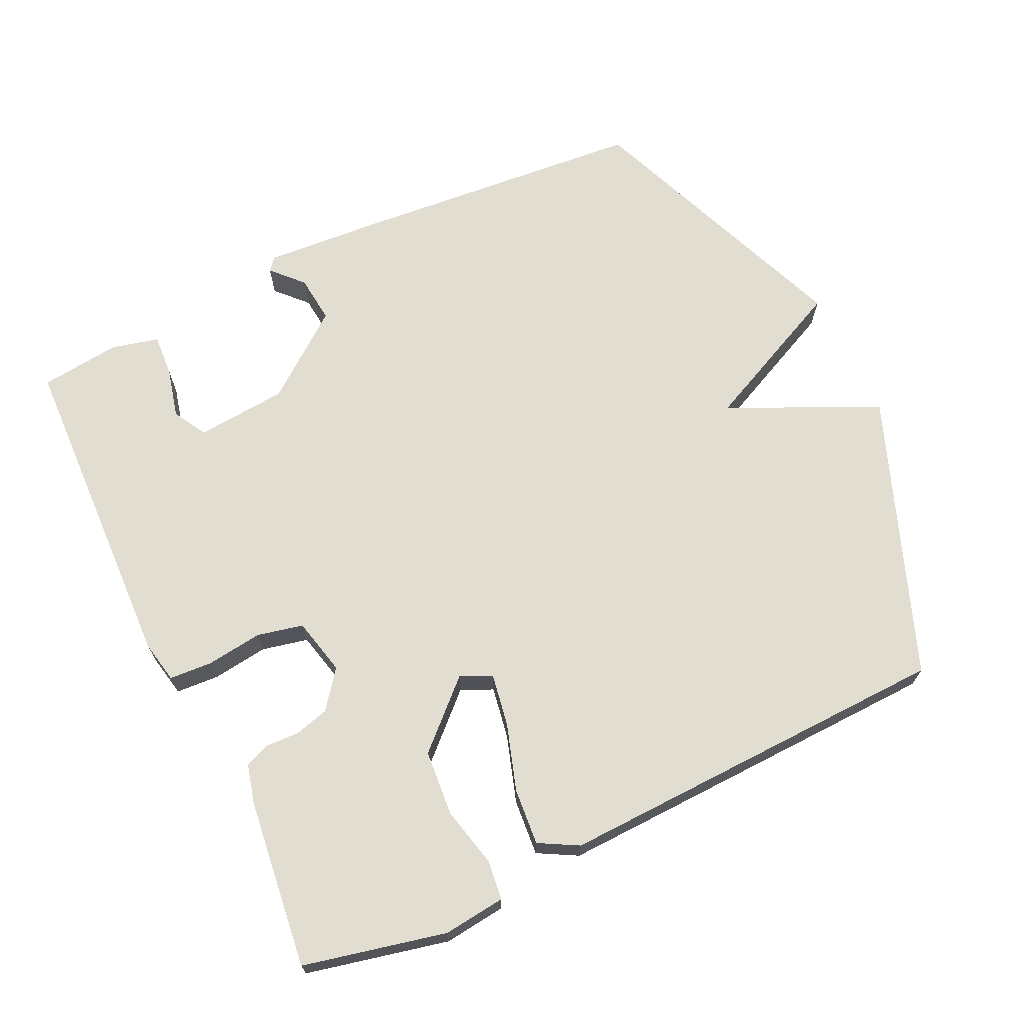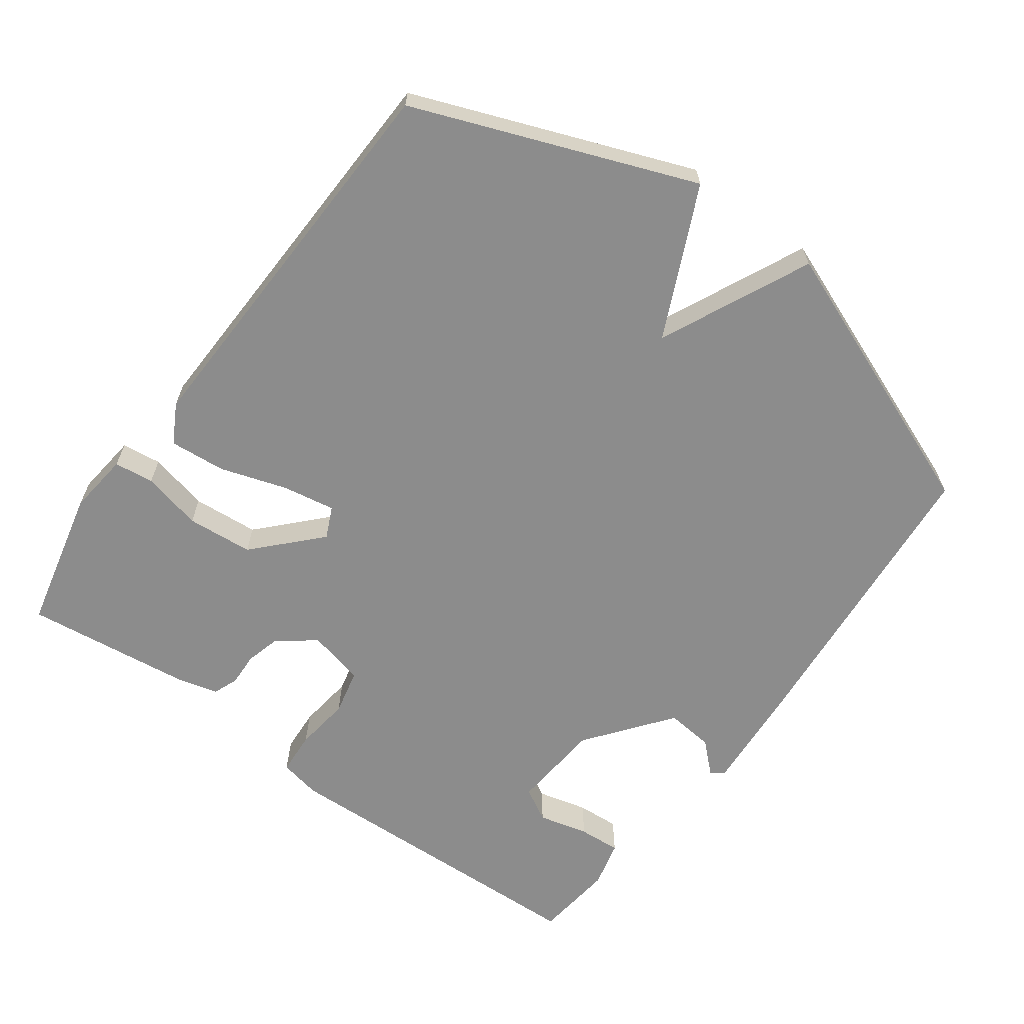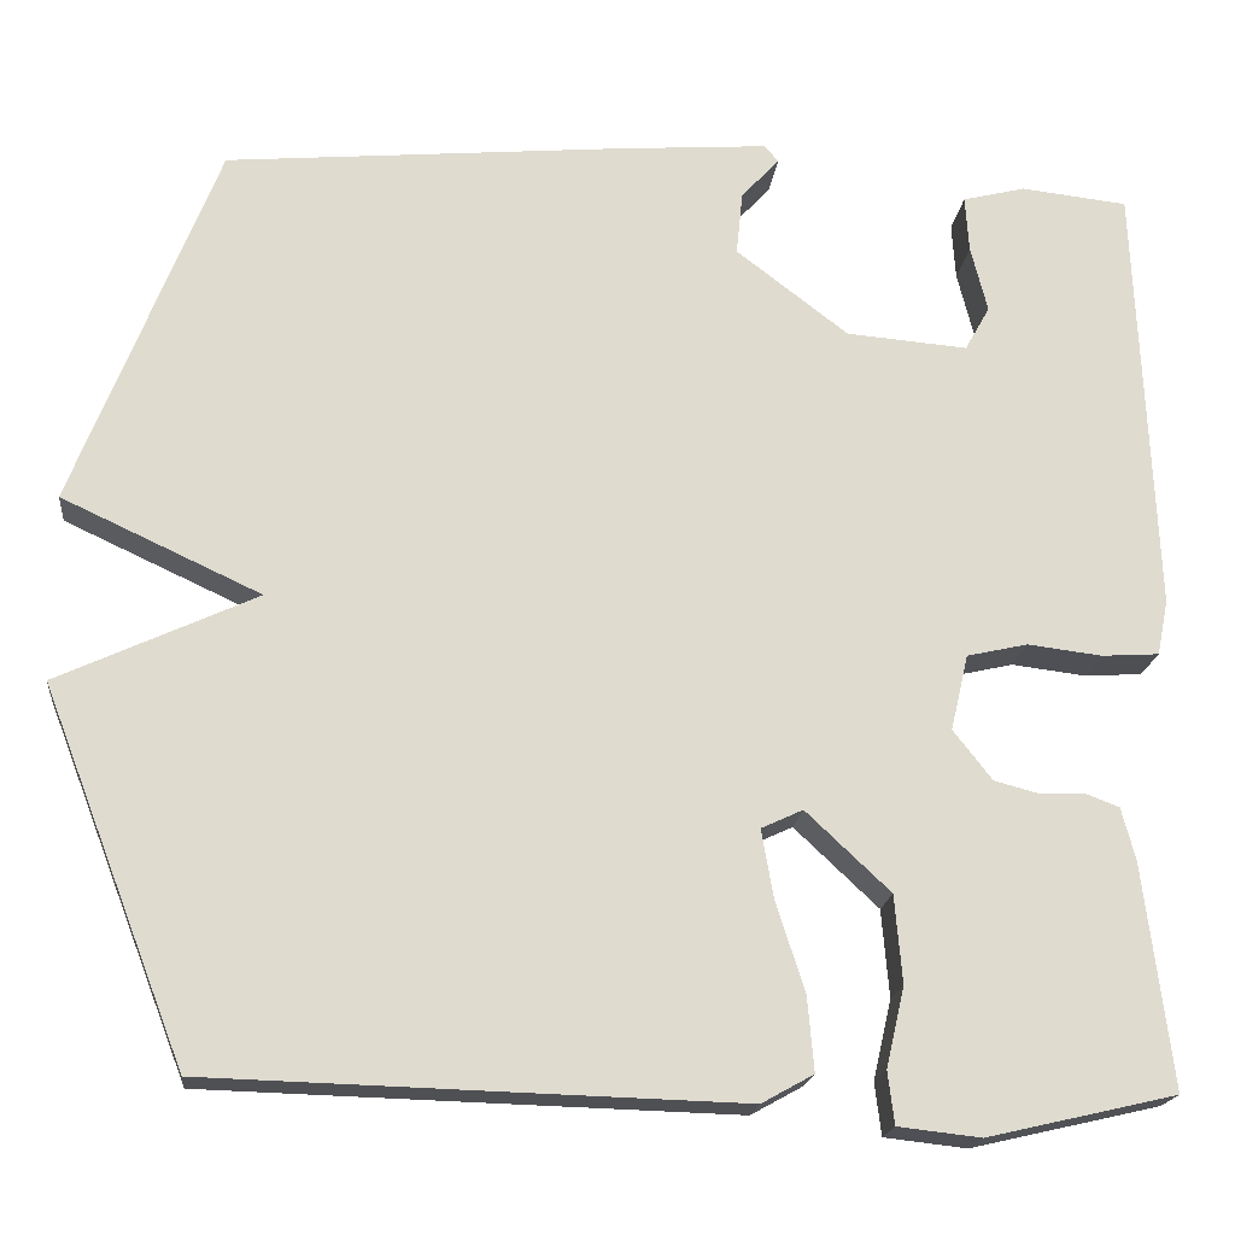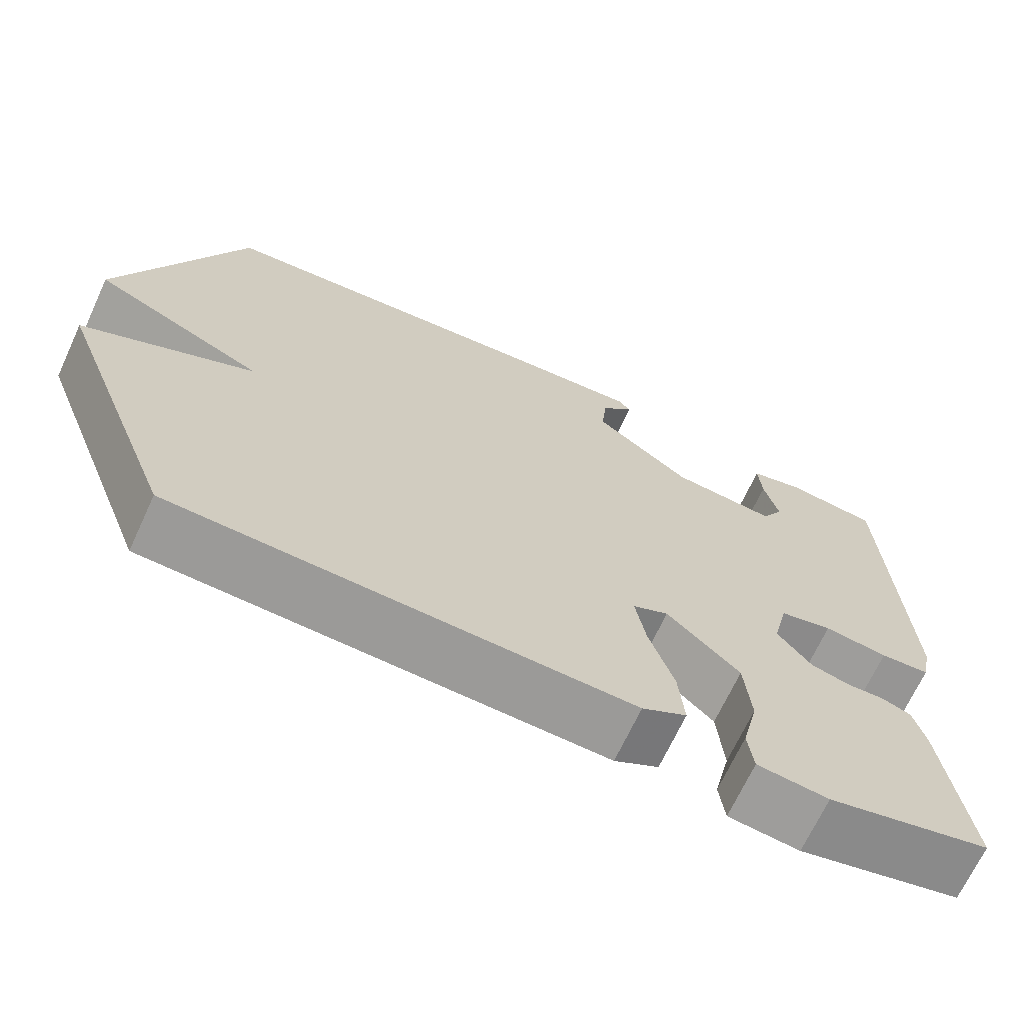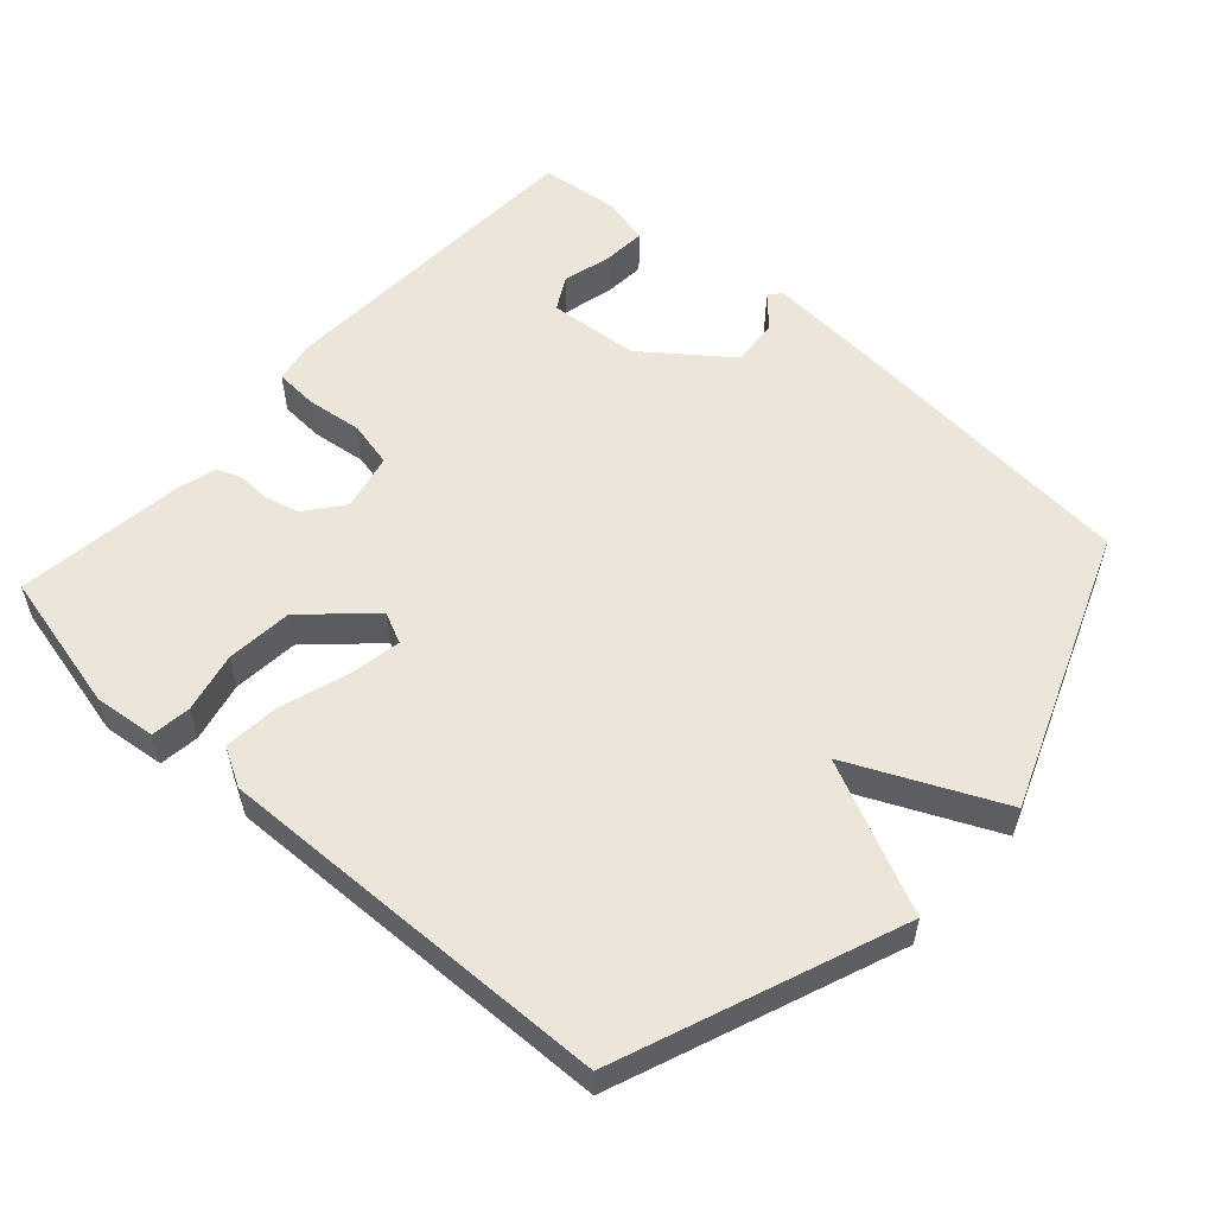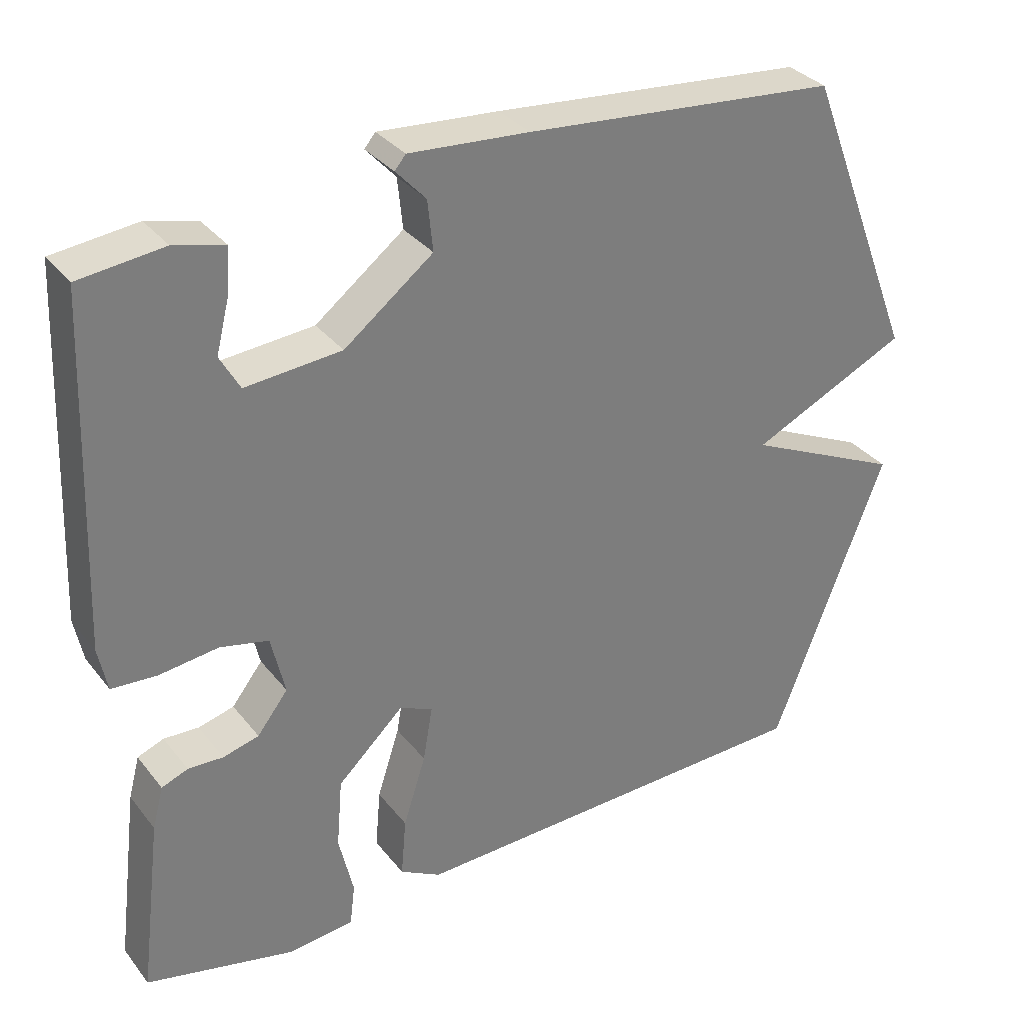
<metadata>
{"format":"obj","ext":"obj","renderer":"f3d","projection":"perspective","resolution":1024,"background":"white","views":[{"elev":68.5,"azim":154.4,"up":"+Y"},{"elev":-64.2,"azim":-126.3,"up":"+Y"},{"elev":-18.9,"azim":-6.0,"up":"+Z"},{"elev":-68.8,"azim":-24.9,"up":"+Z"},{"elev":55.5,"azim":-137.9,"up":"+Y"},{"elev":32.7,"azim":148.2,"up":"+Z"}]}
</metadata>
<code>
v -0.5 0.07 0.5
v -0.071 0.07 0.538
v 0.093 0.07 0.55
v 0.108 0.07 0.532
v 0.067 0.07 0.488
v 0.06 0.07 0.419
v 0.181 0.07 0.326
v 0.312 0.07 0.315
v 0.339 0.07 0.363
v 0.321 0.07 0.435
v 0.317 0.07 0.496
v 0.385 0.07 0.513
v 0.5 0.07 0.5
v 0.519 0.07 0.029
v 0.507 0.07 -0.031
v 0.445 0.07 -0.035
v 0.365 0.07 -0.025
v 0.299 0.07 -0.04
v 0.28 0.07 -0.122
v 0.322 0.07 -0.176
v 0.371 0.07 -0.189
v 0.419 0.07 -0.187
v 0.455 0.07 -0.201
v 0.47 0.07 -0.258
v 0.5 0.07 -0.5
v 0.296 0.07 -0.547
v 0.207 0.07 -0.537
v 0.2 0.07 -0.48
v 0.22 0.07 -0.394
v 0.212 0.07 -0.299
v 0.121 0.07 -0.213
v 0.076 0.07 -0.234
v 0.089 0.07 -0.309
v 0.12 0.07 -0.405
v 0.127 0.07 -0.486
v 0.071 0.07 -0.517
v -0.5 0.07 -0.5
v -0.655 0.07 -0.099
v -0.44 0.07 0.001
v -0.655 0.07 0.101
v -0.5 0 0.5
v -0.071 0 0.538
v 0.093 0 0.55
v 0.108 0 0.532
v 0.067 0 0.488
v 0.06 0 0.419
v 0.181 0 0.326
v 0.312 0 0.315
v 0.339 0 0.363
v 0.321 0 0.435
v 0.317 0 0.496
v 0.385 0 0.513
v 0.5 0 0.5
v 0.519 0 0.029
v 0.507 0 -0.031
v 0.445 0 -0.035
v 0.365 0 -0.025
v 0.299 0 -0.04
v 0.28 0 -0.122
v 0.322 0 -0.176
v 0.371 0 -0.189
v 0.419 0 -0.187
v 0.455 0 -0.201
v 0.47 0 -0.258
v 0.5 0 -0.5
v 0.296 0 -0.547
v 0.207 0 -0.537
v 0.2 0 -0.48
v 0.22 0 -0.394
v 0.212 0 -0.299
v 0.121 0 -0.213
v 0.076 0 -0.234
v 0.089 0 -0.309
v 0.12 0 -0.405
v 0.127 0 -0.486
v 0.071 0 -0.517
v -0.5 0 -0.5
v -0.655 0 -0.099
v -0.44 0 0.001
v -0.655 0 0.101
f 3 4 5
f 2 3 5
f 1 2 5
f 40 1 5
f 39 40 5
f 37 38 39
f 36 37 39
f 35 36 39
f 34 35 39
f 33 34 39
f 32 33 39
f 31 32 39
f 27 28 29
f 26 27 29
f 25 26 29
f 24 25 29
f 23 24 29
f 22 23 29
f 21 22 29
f 20 21 29 30
f 19 20 30 31
f 15 16 17
f 14 15 17
f 13 14 17
f 12 13 17
f 12 17 18
f 9 10 11 12
f 9 12 18 19
f 39 5 6
f 39 6 7
f 31 39 7 8
f 8 9 19 31
f 45 44 43
f 45 43 42
f 45 42 41
f 45 41 80
f 45 80 79
f 79 78 77
f 79 77 76
f 79 76 75
f 79 75 74
f 79 74 73
f 79 73 72
f 79 72 71
f 69 68 67
f 69 67 66
f 69 66 65
f 69 65 64
f 69 64 63
f 69 63 62
f 69 62 61
f 70 69 61 60
f 71 70 60 59
f 57 56 55
f 57 55 54
f 57 54 53
f 57 53 52
f 58 57 52
f 52 51 50 49
f 59 58 52 49
f 46 45 79
f 47 46 79
f 48 47 79 71
f 71 59 49 48
f 1 41 42 2
f 2 42 43 3
f 3 43 44 4
f 4 44 45 5
f 5 45 46 6
f 6 46 47 7
f 7 47 48 8
f 8 48 49 9
f 9 49 50 10
f 10 50 51 11
f 11 51 52 12
f 12 52 53 13
f 13 53 54 14
f 14 54 55 15
f 15 55 56 16
f 16 56 57 17
f 17 57 58 18
f 18 58 59 19
f 19 59 60 20
f 20 60 61 21
f 21 61 62 22
f 22 62 63 23
f 23 63 64 24
f 24 64 65 25
f 25 65 66 26
f 26 66 67 27
f 27 67 68 28
f 28 68 69 29
f 29 69 70 30
f 30 70 71 31
f 31 71 72 32
f 32 72 73 33
f 33 73 74 34
f 34 74 75 35
f 35 75 76 36
f 36 76 77 37
f 37 77 78 38
f 38 78 79 39
f 39 79 80 40
f 40 80 41 1

</code>
